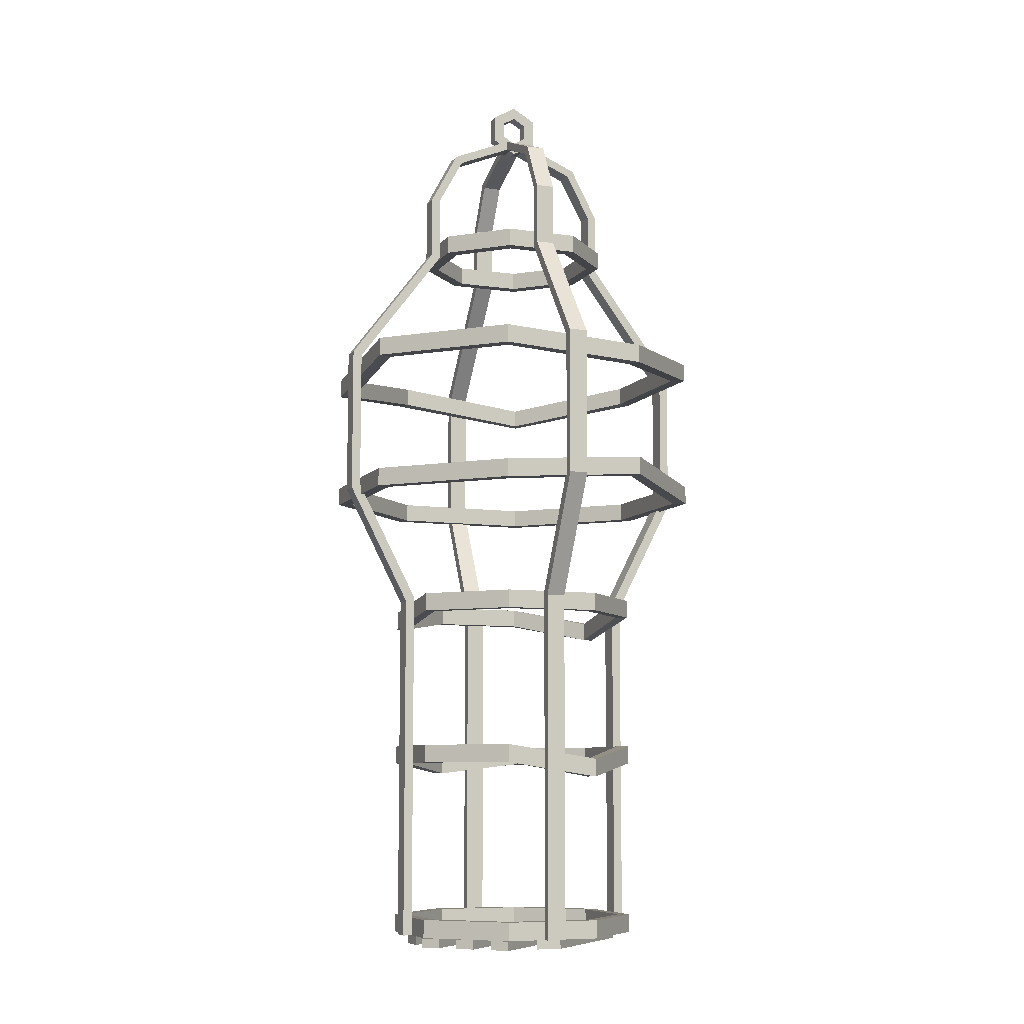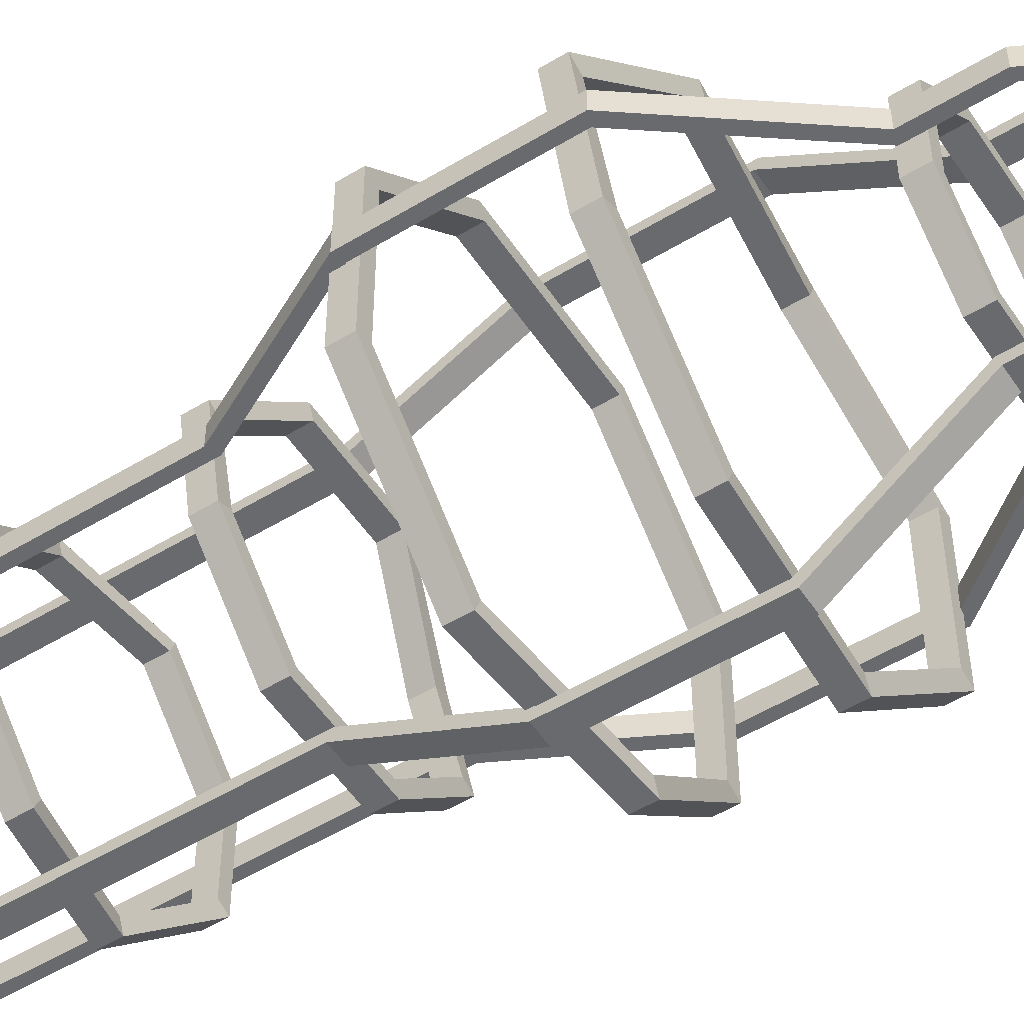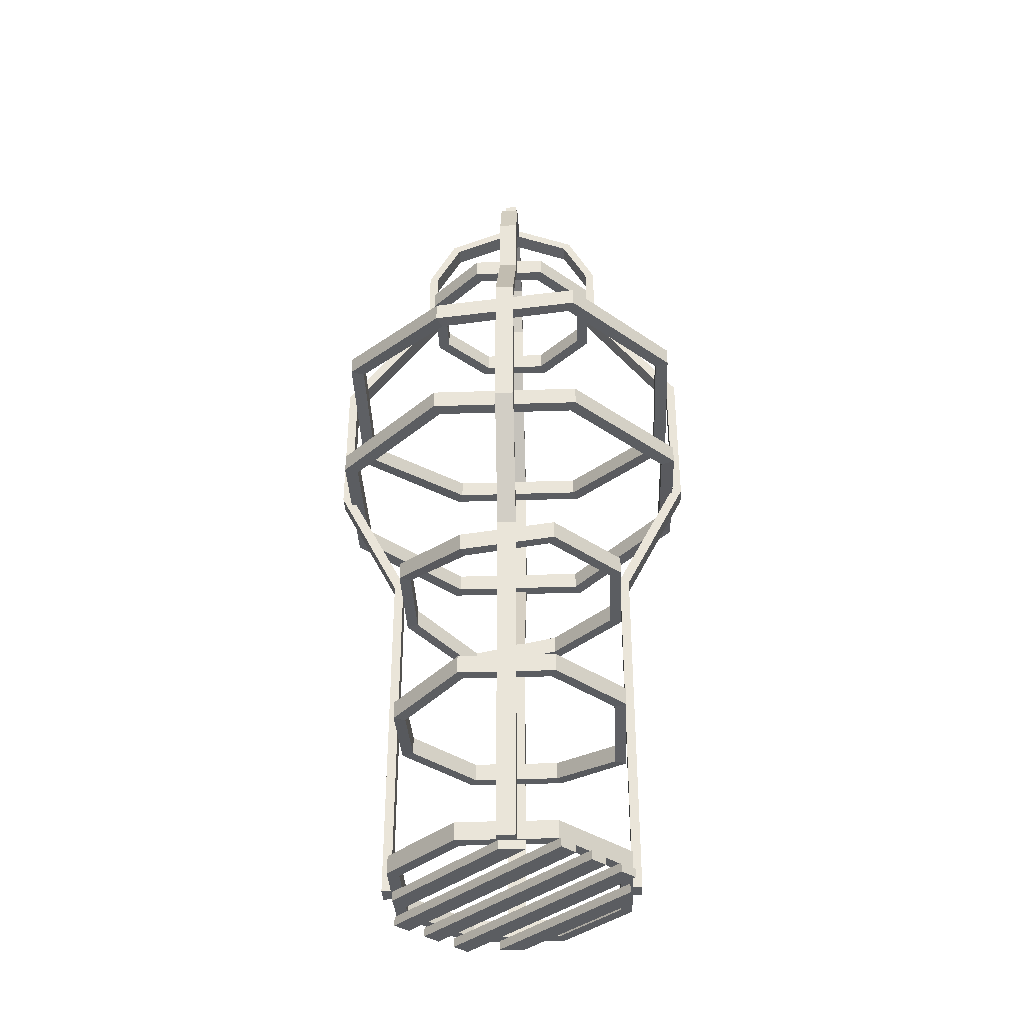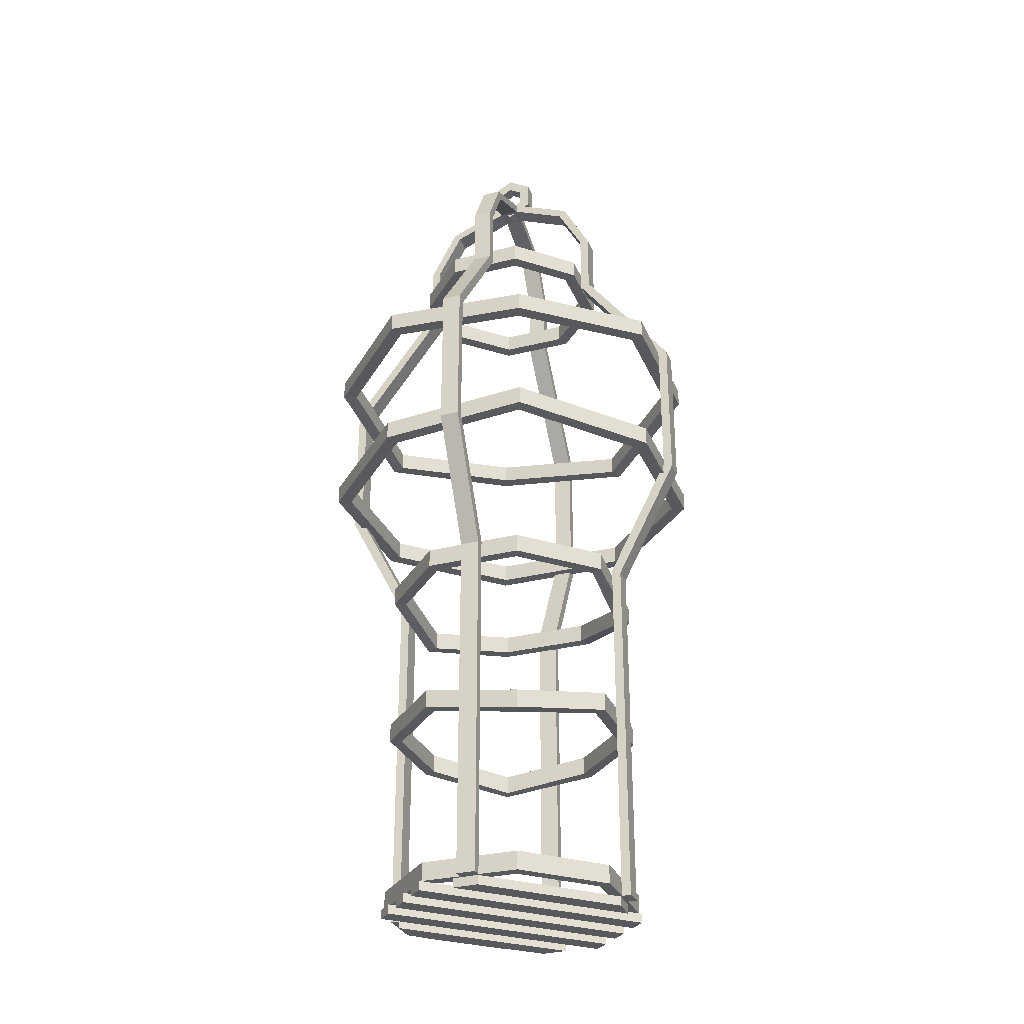
<metadata>
{"format":"obj","ext":"obj","renderer":"f3d","projection":"perspective","resolution":1024,"background":"white","views":[{"elev":-8.3,"azim":158.7,"up":"+Y"},{"elev":-53.0,"azim":123.0,"up":"+Z"},{"elev":-36.1,"azim":92.5,"up":"+Y"},{"elev":-29.9,"azim":-159.8,"up":"+Y"}]}
</metadata>
<code>
v 7.739 178.9 -18.68
v -7.739 178.9 -18.68
v -18.68 178.9 -7.739
v -18.68 178.9 7.739
v -7.739 178.9 18.68
v 7.739 178.9 18.68
v 18.68 178.9 7.739
v 18.68 178.9 -7.739
v 7.739 183.3 -18.68
v -7.739 183.3 -18.68
v -18.68 183.3 -7.739
v -18.68 183.3 7.739
v -7.739 183.3 18.68
v 7.739 183.3 18.68
v 18.68 183.3 7.739
v 18.68 183.3 -7.739
v 8.95 178.9 -21.61
v -8.95 178.9 -21.61
v -8.95 183.3 -21.61
v 8.95 183.3 -21.61
v -21.61 178.9 -8.95
v -21.61 183.3 -8.95
v -21.61 178.9 8.95
v -21.61 183.3 8.95
v -8.95 178.9 21.61
v -8.95 183.3 21.61
v 8.95 178.9 21.61
v 8.95 183.3 21.61
v 21.61 178.9 8.95
v 21.61 183.3 8.95
v 21.61 178.9 -8.95
v 21.61 183.3 -8.95
v -28.6 2.199 12.1
v -25.39 2.199 15.31
v 12.1 2.199 -28.6
v 15.31 2.199 -25.39
v 12.1 0 -28.6
v 15.31 0 -25.39
v -28.6 0 12.1
v -25.39 0 15.31
v 10.5 83.71 -25.35
v -10.5 83.71 -25.35
v -25.35 83.71 -10.5
v -25.35 79.23 10.5
v -10.5 83.71 25.35
v 10.5 83.71 25.35
v 25.35 80.64 10.5
v 25.35 83.71 -10.5
v 10.5 88.11 -25.35
v -10.5 88.11 -25.35
v -25.35 88.11 -10.5
v -25.35 83.63 10.5
v -10.5 88.11 25.35
v 10.5 88.11 25.35
v 25.35 85.04 10.5
v 25.35 88.11 -10.5
v 11.64 83.71 -28.09
v -11.64 83.71 -28.09
v -11.64 88.11 -28.09
v 11.64 88.11 -28.09
v -28.09 83.71 -11.64
v -28.09 88.11 -11.64
v -28.09 79.23 11.64
v -28.09 83.63 11.64
v -11.64 83.71 28.09
v -11.64 88.11 28.09
v 11.64 83.71 28.09
v 11.64 88.11 28.09
v 28.09 80.64 11.64
v 28.09 85.04 11.64
v 28.09 83.71 -11.64
v 28.09 88.11 -11.64
v -0.01691 224.2 -1.495
v -5.642 220.9 -1.495
v -5.642 214.4 -1.495
v -0.01691 211.2 -1.495
v 5.608 214.4 -1.495
v 5.608 220.9 -1.495
v -0.01691 224.2 1.458
v -5.642 220.9 1.458
v -5.642 214.4 1.458
v -0.01691 211.2 1.458
v 5.608 214.4 1.458
v 5.608 220.9 1.458
v 3.061 219.4 -1.495
v -0.01691 221.2 -1.495
v 3.061 215.9 -1.495
v -0.01691 214.1 -1.495
v -3.095 215.9 -1.495
v -3.095 219.4 -1.495
v -0.01691 221.2 1.458
v -3.095 219.4 1.458
v -3.095 215.9 1.458
v -0.01691 214.1 1.458
v 3.061 215.9 1.458
v 3.061 219.4 1.458
v -2.267 2.241 30.29
v 2.267 2.241 30.29
v -2.267 86.93 30.29
v 2.267 86.93 30.29
v -2.267 87.91 28.09
v 2.267 87.91 28.09
v -2.267 2.241 28.09
v 2.267 2.241 28.09
v -2.267 115.9 45.25
v 2.267 115.9 45.25
v 2.267 116.8 43.05
v -2.267 116.8 43.05
v -2.267 151.8 45.25
v 2.267 151.8 45.25
v 2.267 150.9 43.05
v -2.267 150.9 43.05
v -2.267 180 23.81
v 2.267 180 23.81
v 2.267 179.4 21.61
v -2.267 179.4 21.61
v -2.267 195.3 23.81
v 2.267 195.3 23.81
v 2.267 195.3 21.61
v -2.267 195.3 21.61
v -2.267 208 17.03
v 2.267 208 17.03
v 2.267 206.5 15.47
v -2.267 206.5 15.47
v -2.267 2.241 -30.29
v 2.267 2.241 -30.29
v -2.267 86.93 -30.29
v 2.267 86.93 -30.29
v -2.267 87.91 -28.09
v 2.267 87.91 -28.09
v -2.267 2.241 -28.09
v 2.267 2.241 -28.09
v -2.267 115.9 -45.25
v 2.267 115.9 -45.25
v 2.267 116.8 -43.05
v -2.267 116.8 -43.05
v -2.267 151.8 -45.25
v 2.267 151.8 -45.25
v 2.267 150.9 -43.05
v -2.267 150.9 -43.05
v -2.267 180 -23.81
v 2.267 180 -23.81
v 2.267 179.4 -21.61
v -2.267 179.4 -21.61
v -2.267 195.3 -23.81
v 2.267 195.3 -23.81
v 2.267 195.3 -21.61
v -2.267 195.3 -21.61
v -2.267 208 -17.03
v 2.267 208 -17.03
v 2.267 206.5 -15.47
v -2.267 206.5 -15.47
v -2.255 214.1 2.255
v -2.255 214.1 -2.255
v 2.255 214.1 2.255
v 2.255 214.1 -2.255
v 2.255 211.9 2.255
v 2.255 211.9 -2.255
v -2.255 211.9 2.255
v -2.255 211.9 -2.255
v -30.28 2.241 -2.267
v -30.28 2.241 2.267
v -30.28 86.93 -2.267
v -30.28 86.93 2.267
v -28.09 87.91 -2.267
v -28.09 87.91 2.267
v -28.09 2.241 -2.267
v -28.09 2.241 2.267
v -45.25 115.9 -2.267
v -45.25 115.9 2.267
v -43.05 116.8 2.267
v -43.05 116.8 -2.267
v -45.25 151.8 -2.267
v -45.25 151.8 2.267
v -43.05 150.9 2.267
v -43.05 150.9 -2.267
v -23.81 180 -2.267
v -23.81 180 2.267
v -21.61 179.4 2.267
v -21.61 179.4 -2.267
v -23.81 195.3 -2.267
v -23.81 195.3 2.267
v -21.61 195.3 2.267
v -21.61 195.3 -2.267
v -17.03 208 -2.267
v -17.03 208 2.267
v -15.47 206.5 2.267
v -15.47 206.5 -2.267
v 30.3 2.241 -2.267
v 30.3 2.241 2.267
v 30.3 86.93 -2.267
v 30.3 86.93 2.267
v 28.11 87.91 -2.267
v 28.11 87.91 2.267
v 28.11 2.241 -2.267
v 28.11 2.241 2.267
v 45.25 115.9 -2.267
v 45.25 115.9 2.267
v 43.05 116.8 2.267
v 43.05 116.8 -2.267
v 45.25 151.8 -2.267
v 45.25 151.8 2.267
v 43.05 150.9 2.267
v 43.05 150.9 -2.267
v 23.81 180 -2.267
v 23.81 180 2.267
v 21.61 179.4 2.267
v 21.61 179.4 -2.267
v 23.81 195.3 -2.267
v 23.81 195.3 2.267
v 21.61 195.3 2.267
v 21.61 195.3 -2.267
v 17.03 208 -2.267
v 17.03 208 2.267
v 15.47 206.5 2.267
v 15.47 206.5 -2.267
v -27.77 2.199 -1.959
v -27.5 2.199 4.184
v -1.959 2.199 -27.77
v 4.184 2.199 -27.5
v -1.959 0 -27.77
v 4.184 0 -27.5
v -27.77 0 -1.959
v -27.5 0 4.184
v 16.44 147.6 -39.7
v -16.44 145.5 -39.7
v -39.7 147.6 -16.44
v -39.7 147.6 16.44
v -16.44 143.7 39.7
v 16.44 147.6 39.7
v 39.7 143.6 16.44
v 39.7 147.6 -16.44
v 16.44 152.1 -39.7
v -16.44 149.9 -39.7
v -39.7 152.1 -16.44
v -39.7 152.1 16.44
v -16.44 148.1 39.7
v 16.44 152.1 39.7
v 39.7 148 16.44
v 39.7 152.1 -16.44
v 17.76 147.6 -42.88
v -17.76 145.5 -42.88
v -17.76 149.9 -42.88
v 17.76 152.1 -42.88
v -42.88 147.6 -17.76
v -42.88 152.1 -17.76
v -42.88 147.6 17.76
v -42.88 152.1 17.76
v -17.76 143.7 42.88
v -17.76 148.1 42.88
v 17.76 147.6 42.88
v 17.76 152.1 42.88
v 42.88 143.6 17.76
v 42.88 148 17.76
v 42.88 147.6 -17.76
v 42.88 152.1 -17.76
v -4.21 2.199 27.48
v 1.933 2.199 27.75
v 27.48 2.199 -4.21
v 27.75 2.199 1.933
v 27.48 0 -4.21
v 27.75 0 1.933
v -4.21 0 27.48
v 1.933 0 27.75
v 10.5 2.241 -25.35
v -10.5 2.241 -25.35
v -25.35 2.241 -10.5
v -25.35 2.241 10.5
v -10.5 2.241 25.35
v 10.5 2.241 25.35
v 25.35 2.241 10.5
v 25.35 2.241 -10.5
v 10.5 6.643 -25.35
v -10.5 6.643 -25.35
v -25.35 6.643 -10.5
v -25.35 6.643 10.5
v -10.5 6.643 25.35
v 10.5 6.643 25.35
v 25.35 6.643 10.5
v 25.35 6.643 -10.5
v 11.64 2.241 -28.09
v -11.64 2.241 -28.09
v -11.64 6.643 -28.09
v 11.64 6.643 -28.09
v -28.09 2.241 -11.64
v -28.09 6.643 -11.64
v -28.09 2.241 11.64
v -28.09 6.643 11.64
v -11.64 2.241 28.09
v -11.64 6.643 28.09
v 11.64 2.241 28.09
v 11.64 6.643 28.09
v 28.09 2.241 11.64
v 28.09 6.643 11.64
v 28.09 2.241 -11.64
v 28.09 6.643 -11.64
v -21.95 2.199 18.75
v -18.75 2.199 21.95
v 18.75 2.199 -21.95
v 21.95 2.199 -18.75
v 18.75 0 -21.95
v 21.95 0 -18.75
v -21.95 0 18.75
v -18.75 0 21.95
v -15.34 2.199 25.37
v -12.13 2.199 28.57
v 25.37 2.199 -15.34
v 28.57 2.199 -12.13
v 25.37 0 -15.34
v 28.57 0 -12.13
v -15.34 0 25.37
v -12.13 0 28.57
v 16.44 114.2 -39.7
v -16.44 116.8 -39.7
v -39.7 114.2 -16.44
v -39.7 114.2 16.44
v -16.44 114.2 39.7
v 16.44 114.2 39.7
v 39.7 114.2 16.44
v 39.7 114.2 -16.44
v 16.44 118.6 -39.7
v -16.44 121.2 -39.7
v -39.7 118.6 -16.44
v -39.7 118.6 16.44
v -16.44 118.6 39.7
v 16.44 118.6 39.7
v 39.7 118.6 16.44
v 39.7 118.6 -16.44
v 17.76 114.2 -42.88
v -17.76 116.8 -42.88
v -17.76 121.2 -42.88
v 17.76 118.6 -42.88
v -42.88 114.2 -17.76
v -42.88 118.6 -17.76
v -42.88 114.2 17.76
v -42.88 118.6 17.76
v -17.76 114.2 42.88
v -17.76 118.6 42.88
v 17.76 114.2 42.88
v 17.76 118.6 42.88
v 42.88 114.2 17.76
v 42.88 118.6 17.76
v 42.88 114.2 -17.76
v 42.88 118.6 -17.76
v 10.5 45.41 -25.35
v -10.5 41.92 -25.35
v -25.35 45.41 -10.5
v -25.35 45.41 10.5
v -10.5 45.41 25.35
v 10.5 42.94 25.35
v 25.35 45.41 10.5
v 25.35 45.41 -10.5
v 10.5 49.81 -25.35
v -10.5 46.32 -25.35
v -25.35 49.81 -10.5
v -25.35 49.81 10.5
v -10.5 49.81 25.35
v 10.5 47.34 25.35
v 25.35 49.81 10.5
v 25.35 49.81 -10.5
v 11.64 45.41 -28.09
v -11.64 41.92 -28.09
v -11.64 46.32 -28.09
v 11.64 49.81 -28.09
v -28.09 45.41 -11.64
v -28.09 49.81 -11.64
v -28.09 45.41 11.64
v -28.09 49.81 11.64
v -11.64 45.41 28.09
v -11.64 49.81 28.09
v 11.64 42.94 28.09
v 11.64 47.34 28.09
v 28.09 45.41 11.64
v 28.09 49.81 11.64
v 28.09 45.41 -11.64
v 28.09 49.81 -11.64
f 17 18 19 20
f 18 21 22 19
f 21 23 24 22
f 23 25 26 24
f 25 27 28 26
f 27 29 30 28
f 29 31 32 30
f 31 17 20 32
f 1 2 18 17
f 10 9 20 19
f 2 3 21 18
f 11 10 19 22
f 3 4 23 21
f 12 11 22 24
f 4 5 25 23
f 13 12 24 26
f 5 6 27 25
f 14 13 26 28
f 6 7 29 27
f 15 14 28 30
f 7 8 31 29
f 16 15 30 32
f 8 1 17 31
f 9 16 32 20
f 2 1 9 10
f 1 8 16 9
f 8 7 15 16
f 7 6 14 15
f 6 5 13 14
f 5 4 12 13
f 4 3 11 12
f 3 2 10 11
f 33 34 36 35
f 37 38 40 39
f 39 40 34 33
f 34 40 38 36
f 39 33 35 37
f 36 38 37 35
f 57 58 59 60
f 58 61 62 59
f 61 63 64 62
f 63 65 66 64
f 65 67 68 66
f 67 69 70 68
f 69 71 72 70
f 71 57 60 72
f 41 42 58 57
f 50 49 60 59
f 42 43 61 58
f 51 50 59 62
f 43 44 63 61
f 52 51 62 64
f 44 45 65 63
f 53 52 64 66
f 45 46 67 65
f 54 53 66 68
f 46 47 69 67
f 55 54 68 70
f 47 48 71 69
f 56 55 70 72
f 48 41 57 71
f 49 56 72 60
f 42 41 49 50
f 41 48 56 49
f 48 47 55 56
f 47 46 54 55
f 46 45 53 54
f 45 44 52 53
f 44 43 51 52
f 43 42 50 51
f 73 74 80 79
f 74 75 81 80
f 75 76 82 81
f 76 77 83 82
f 77 78 84 83
f 78 73 79 84
f 73 78 85 86
f 78 77 87 85
f 77 76 88 87
f 76 75 89 88
f 75 74 90 89
f 74 73 86 90
f 79 80 92 91
f 80 81 93 92
f 81 82 94 93
f 82 83 95 94
f 83 84 96 95
f 84 79 91 96
f 86 85 96 91
f 85 87 95 96
f 87 88 94 95
f 88 89 93 94
f 89 90 92 93
f 90 86 91 92
f 97 98 100 99
f 101 102 104 103
f 103 104 98 97
f 98 104 102 100
f 103 97 99 101
f 99 100 106 105
f 100 102 107 106
f 102 101 108 107
f 101 99 105 108
f 105 106 110 109
f 106 107 111 110
f 107 108 112 111
f 108 105 109 112
f 109 110 114 113
f 110 111 115 114
f 111 112 116 115
f 112 109 113 116
f 113 114 118 117
f 114 115 119 118
f 115 116 120 119
f 116 113 117 120
f 117 118 122 121
f 118 119 123 122
f 119 120 124 123
f 120 117 121 124
f 125 127 128 126
f 129 131 132 130
f 131 125 126 132
f 126 128 130 132
f 131 129 127 125
f 127 133 134 128
f 128 134 135 130
f 130 135 136 129
f 129 136 133 127
f 133 137 138 134
f 134 138 139 135
f 135 139 140 136
f 136 140 137 133
f 137 141 142 138
f 138 142 143 139
f 139 143 144 140
f 140 144 141 137
f 141 145 146 142
f 142 146 147 143
f 143 147 148 144
f 144 148 145 141
f 145 149 150 146
f 146 150 151 147
f 147 151 152 148
f 148 152 149 145
f 121 122 155 153
f 122 123 157 155
f 123 124 159 157
f 124 121 153 159
f 149 154 156 150
f 150 156 158 151
f 151 158 160 152
f 152 160 154 149
f 161 162 164 163
f 165 166 168 167
f 167 168 162 161
f 162 168 166 164
f 167 161 163 165
f 163 164 170 169
f 164 166 171 170
f 166 165 172 171
f 165 163 169 172
f 169 170 174 173
f 170 171 175 174
f 171 172 176 175
f 172 169 173 176
f 173 174 178 177
f 174 175 179 178
f 175 176 180 179
f 176 173 177 180
f 177 178 182 181
f 178 179 183 182
f 179 180 184 183
f 180 177 181 184
f 181 182 186 185
f 182 183 187 186
f 183 184 188 187
f 184 181 185 188
f 189 191 192 190
f 193 195 196 194
f 195 189 190 196
f 190 192 194 196
f 195 193 191 189
f 191 197 198 192
f 192 198 199 194
f 194 199 200 193
f 193 200 197 191
f 197 201 202 198
f 198 202 203 199
f 199 203 204 200
f 200 204 201 197
f 201 205 206 202
f 202 206 207 203
f 203 207 208 204
f 204 208 205 201
f 205 209 210 206
f 206 210 211 207
f 207 211 212 208
f 208 212 209 205
f 209 213 214 210
f 210 214 215 211
f 211 215 216 212
f 212 216 213 209
f 185 186 153 154
f 186 187 159 153
f 187 188 160 159
f 188 185 154 160
f 213 156 155 214
f 214 155 157 215
f 215 157 158 216
f 216 158 156 213
f 156 154 153 155
f 157 159 160 158
f 217 218 220 219
f 221 222 224 223
f 223 224 218 217
f 218 224 222 220
f 223 217 219 221
f 220 222 221 219
f 241 242 243 244
f 242 245 246 243
f 245 247 248 246
f 247 249 250 248
f 249 251 252 250
f 251 253 254 252
f 253 255 256 254
f 255 241 244 256
f 225 226 242 241
f 234 233 244 243
f 226 227 245 242
f 235 234 243 246
f 227 228 247 245
f 236 235 246 248
f 228 229 249 247
f 237 236 248 250
f 229 230 251 249
f 238 237 250 252
f 230 231 253 251
f 239 238 252 254
f 231 232 255 253
f 240 239 254 256
f 232 225 241 255
f 233 240 256 244
f 226 225 233 234
f 225 232 240 233
f 232 231 239 240
f 231 230 238 239
f 230 229 237 238
f 229 228 236 237
f 228 227 235 236
f 227 226 234 235
f 257 258 260 259
f 261 262 264 263
f 263 264 258 257
f 258 264 262 260
f 263 257 259 261
f 260 262 261 259
f 281 282 283 284
f 282 285 286 283
f 285 287 288 286
f 287 289 290 288
f 289 291 292 290
f 291 293 294 292
f 293 295 296 294
f 295 281 284 296
f 265 266 282 281
f 274 273 284 283
f 266 267 285 282
f 275 274 283 286
f 267 268 287 285
f 276 275 286 288
f 268 269 289 287
f 277 276 288 290
f 269 270 291 289
f 278 277 290 292
f 270 271 293 291
f 279 278 292 294
f 271 272 295 293
f 280 279 294 296
f 272 265 281 295
f 273 280 296 284
f 266 265 273 274
f 265 272 280 273
f 272 271 279 280
f 271 270 278 279
f 270 269 277 278
f 269 268 276 277
f 268 267 275 276
f 267 266 274 275
f 297 298 300 299
f 301 302 304 303
f 303 304 298 297
f 298 304 302 300
f 303 297 299 301
f 300 302 301 299
f 305 306 308 307
f 309 310 312 311
f 311 312 306 305
f 306 312 310 308
f 311 305 307 309
f 308 310 309 307
f 329 330 331 332
f 330 333 334 331
f 333 335 336 334
f 335 337 338 336
f 337 339 340 338
f 339 341 342 340
f 341 343 344 342
f 343 329 332 344
f 313 314 330 329
f 322 321 332 331
f 314 315 333 330
f 323 322 331 334
f 315 316 335 333
f 324 323 334 336
f 316 317 337 335
f 325 324 336 338
f 317 318 339 337
f 326 325 338 340
f 318 319 341 339
f 327 326 340 342
f 319 320 343 341
f 328 327 342 344
f 320 313 329 343
f 321 328 344 332
f 314 313 321 322
f 313 320 328 321
f 320 319 327 328
f 319 318 326 327
f 318 317 325 326
f 317 316 324 325
f 316 315 323 324
f 315 314 322 323
f 361 362 363 364
f 362 365 366 363
f 365 367 368 366
f 367 369 370 368
f 369 371 372 370
f 371 373 374 372
f 373 375 376 374
f 375 361 364 376
f 345 346 362 361
f 354 353 364 363
f 346 347 365 362
f 355 354 363 366
f 347 348 367 365
f 356 355 366 368
f 348 349 369 367
f 357 356 368 370
f 349 350 371 369
f 358 357 370 372
f 350 351 373 371
f 359 358 372 374
f 351 352 375 373
f 360 359 374 376
f 352 345 361 375
f 353 360 376 364
f 346 345 353 354
f 345 352 360 353
f 352 351 359 360
f 351 350 358 359
f 350 349 357 358
f 349 348 356 357
f 348 347 355 356
f 347 346 354 355

</code>
